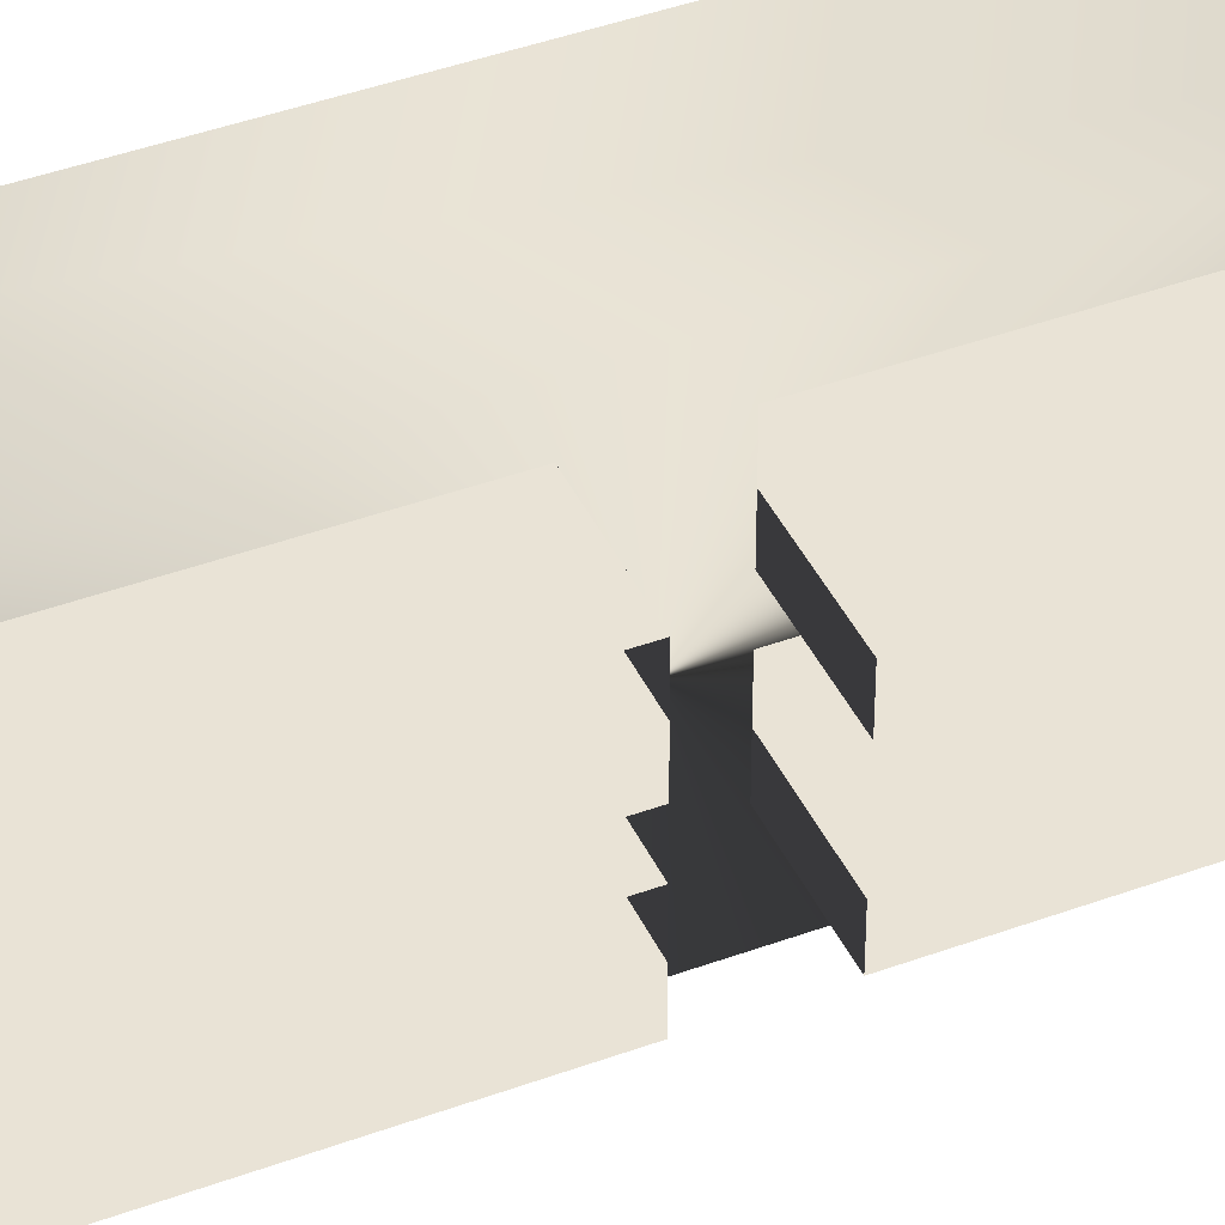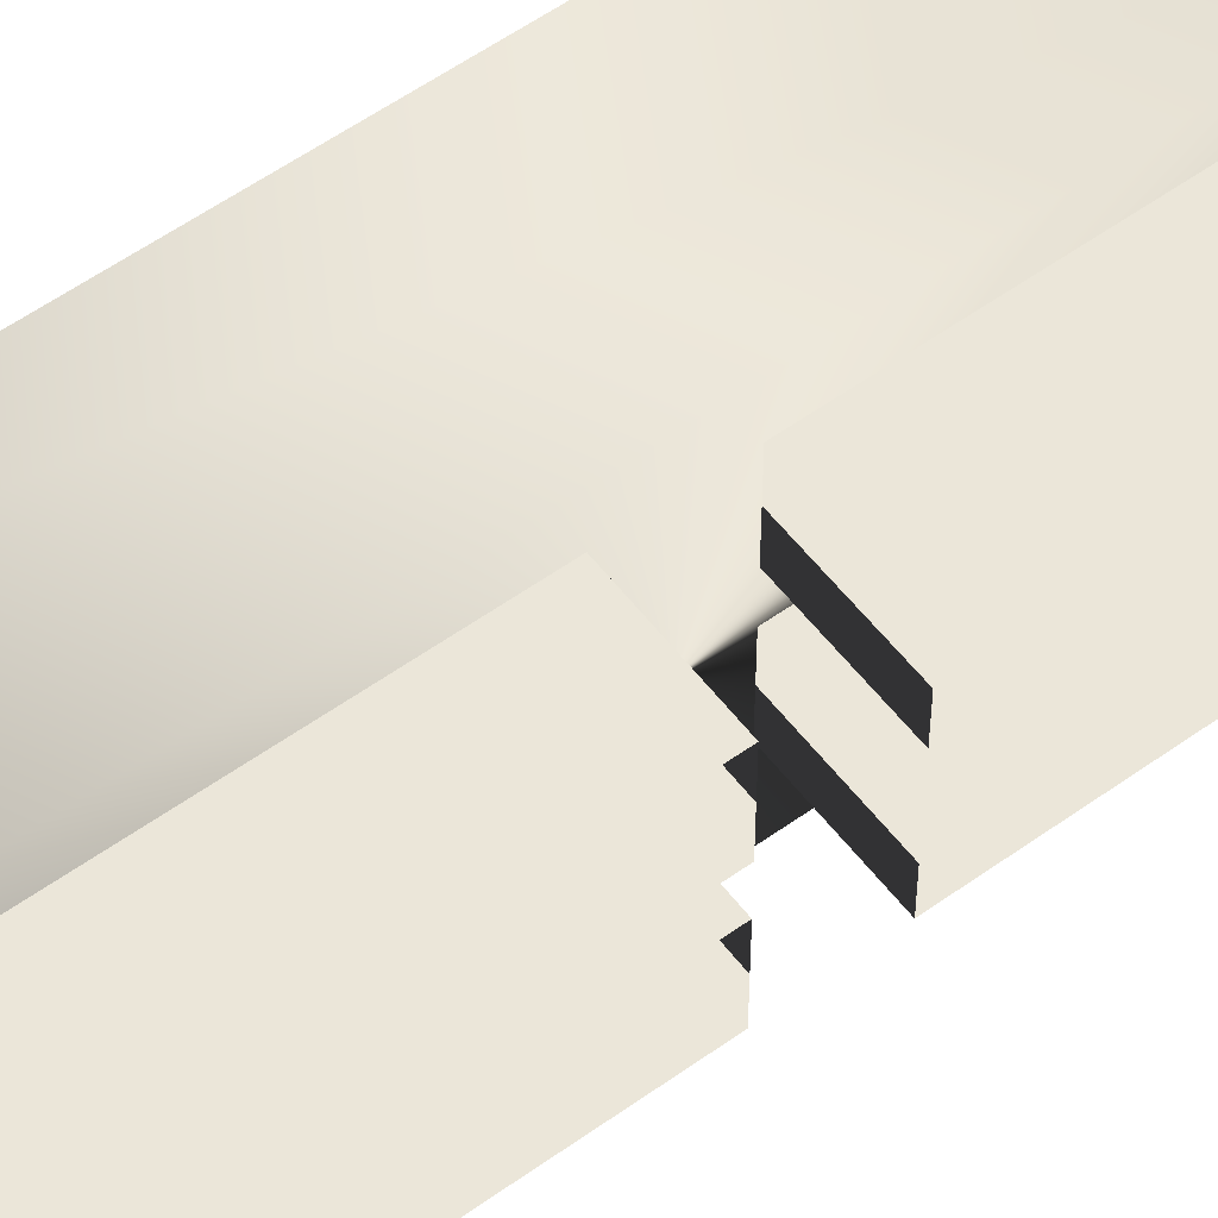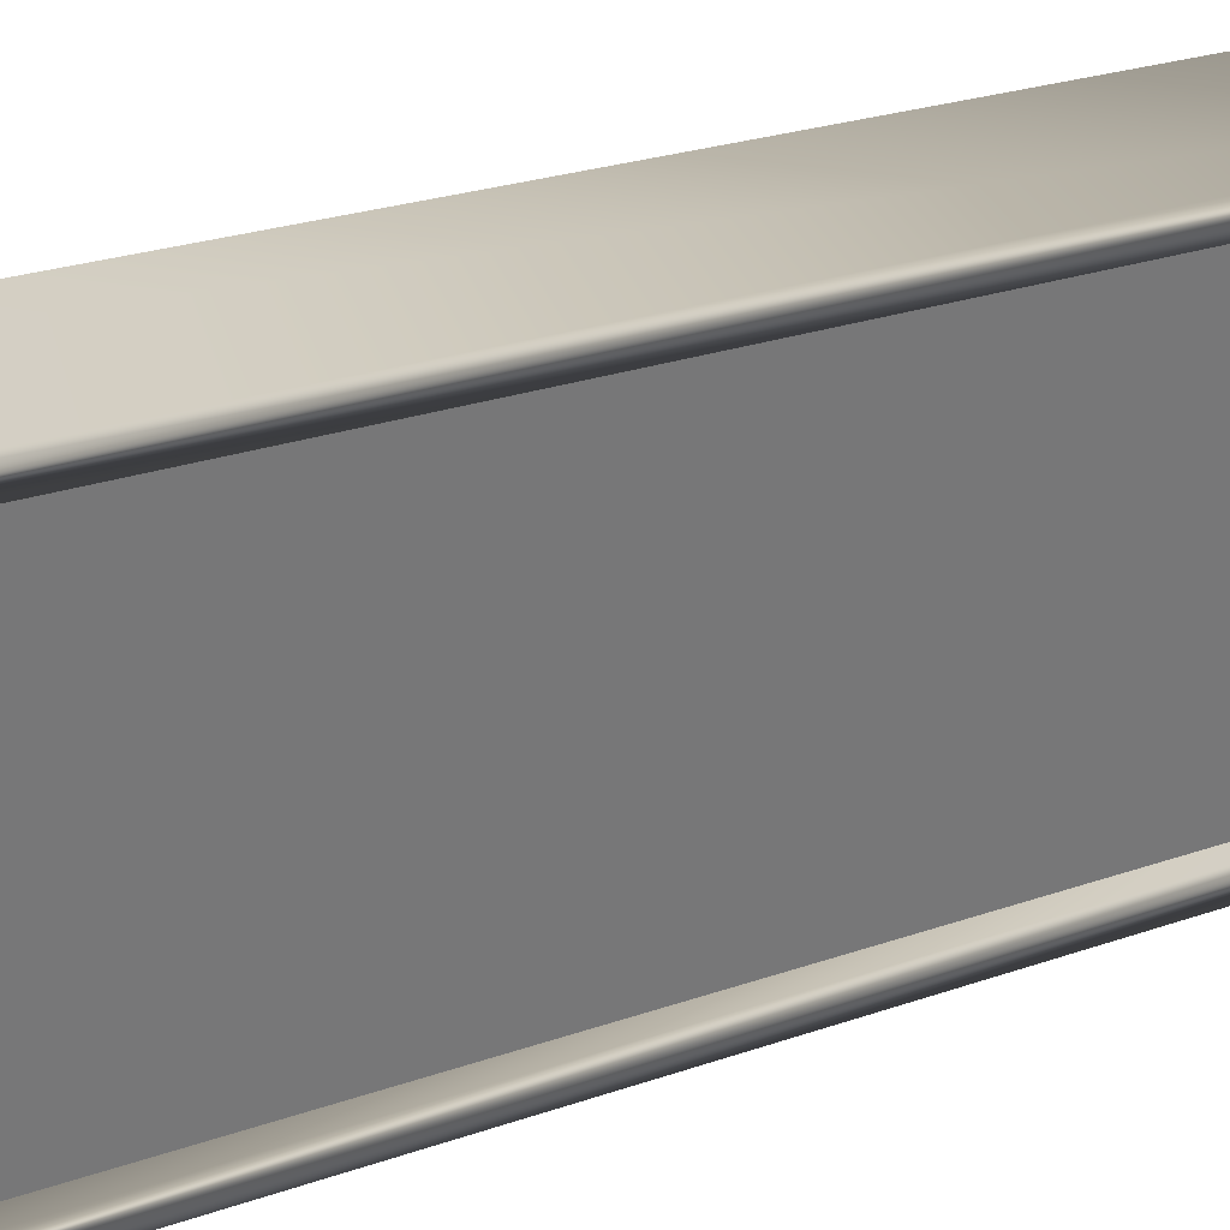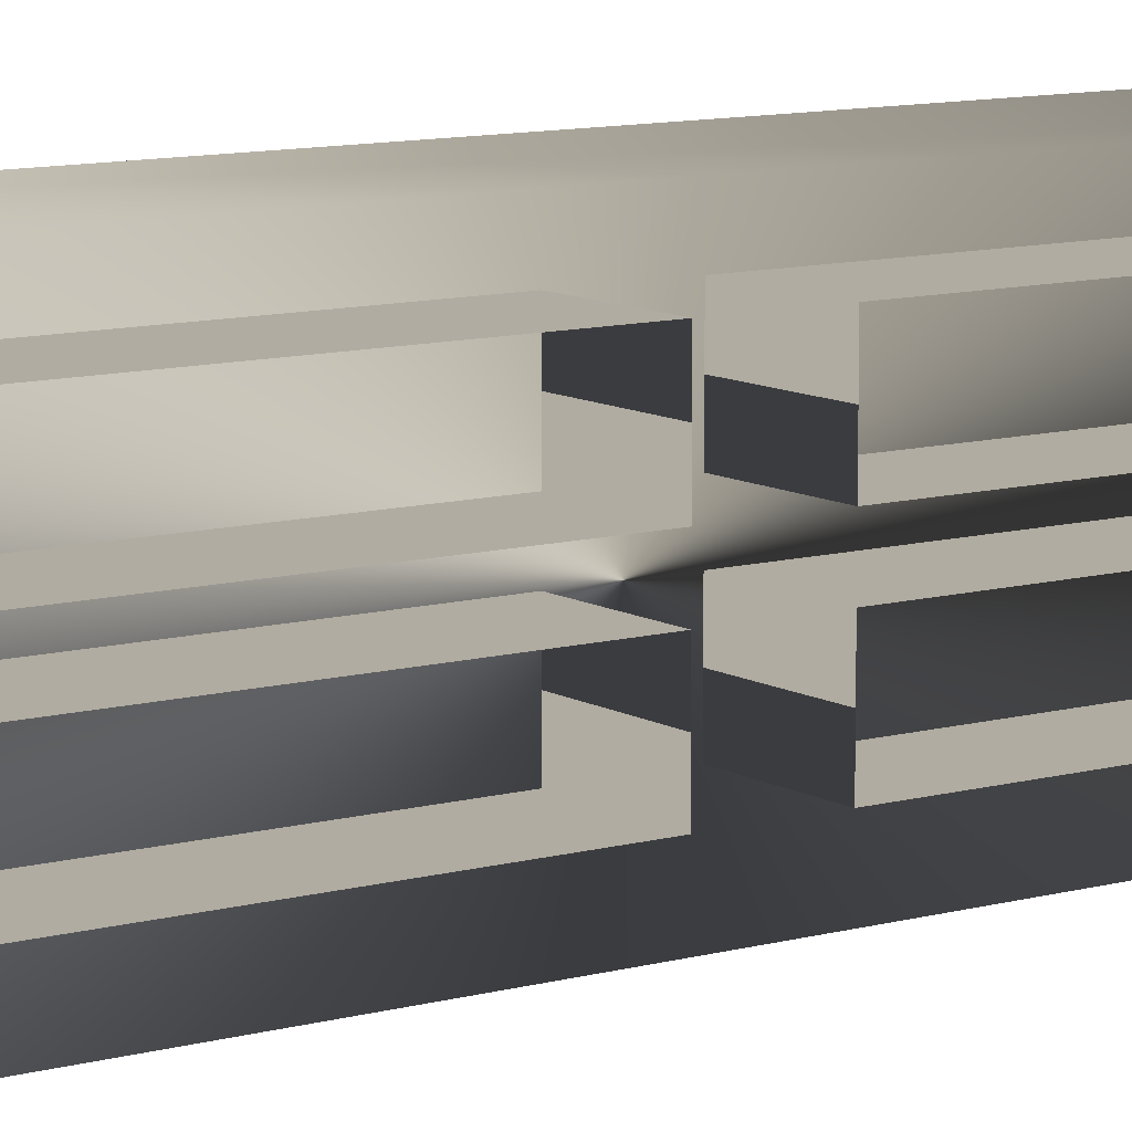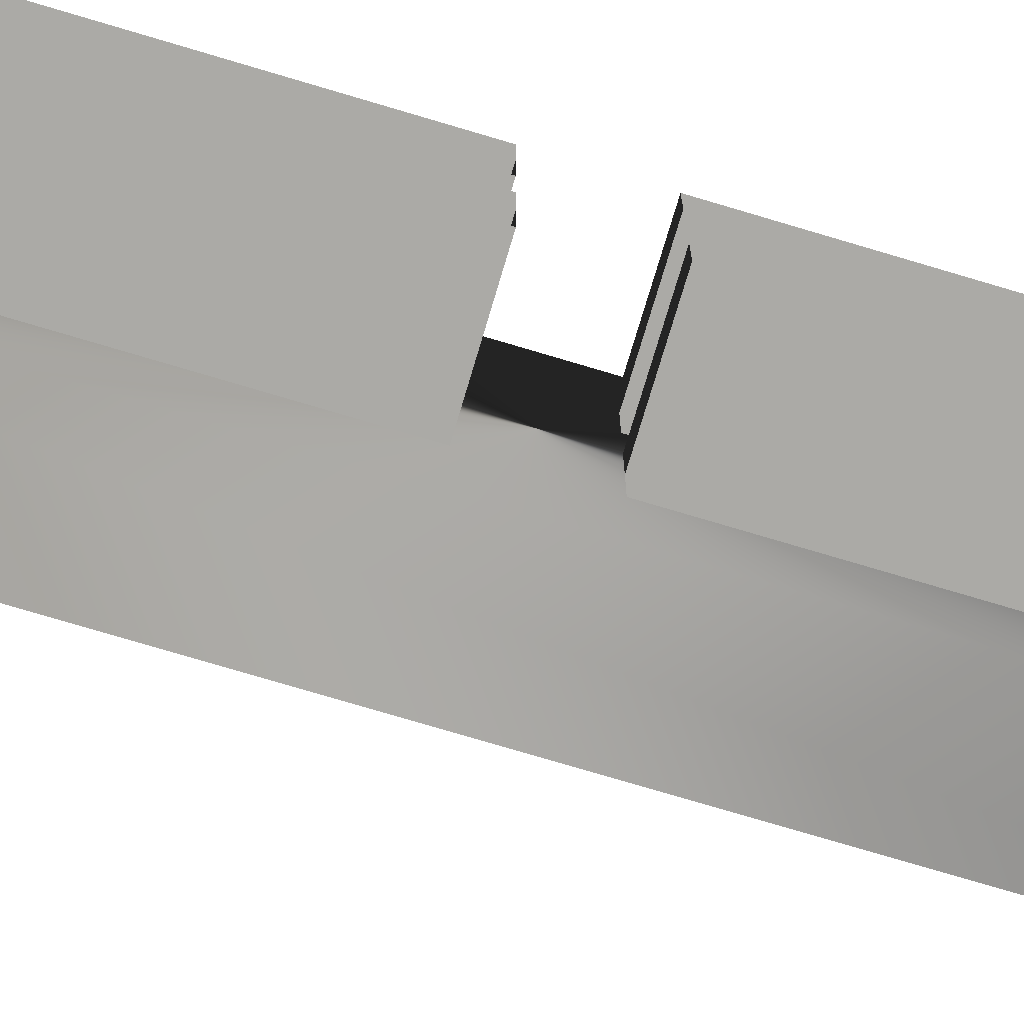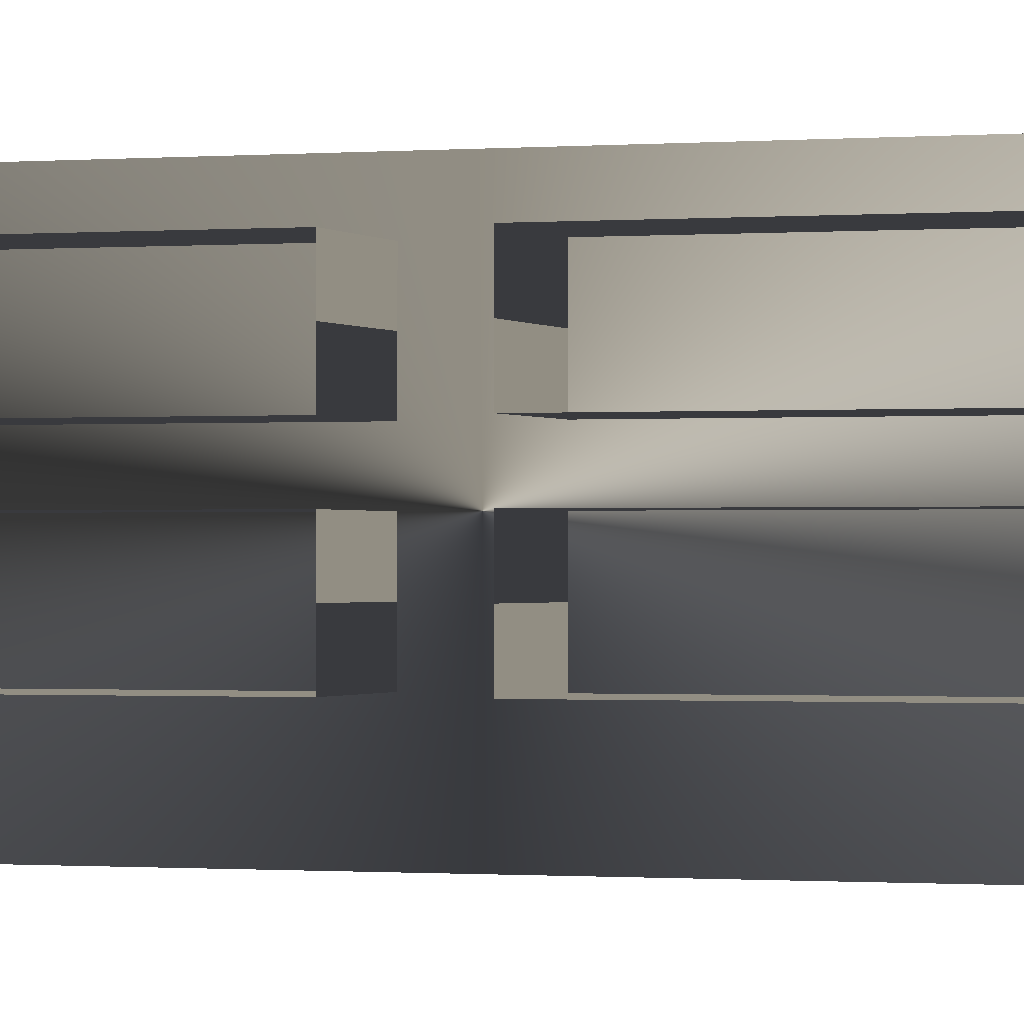
<metadata>
{"format":"obj","ext":"obj","renderer":"f3d","projection":"perspective","resolution":1024,"background":"white","views":[{"elev":42.3,"azim":66.2,"up":"+Y"},{"elev":56.2,"azim":53.1,"up":"+Y"},{"elev":17.3,"azim":-129.1,"up":"+Y"},{"elev":10.2,"azim":54.9,"up":"+Y"},{"elev":-75.8,"azim":73.4,"up":"+Y"},{"elev":-0.6,"azim":109.0,"up":"+Y"}]}
</metadata>
<code>
v  0.5002 -4 14
v  0.5002 -4 -14
v  -1.499 4 14
v  3 -4 14
v  3 -4 -14
v  3.001 4 14
v  -1.5 4 -14
v  3 4 -14
v  0.3752 -3.5 13.5
v  0.3752 -3.5 -13.5
v  -1.374 3.5 13.5
v  2.5 -3.5 13.5
v  2.5 -3.5 -13.5
v  2.501 3.5 13.5
v  -1.375 3.5 -13.5
v  2.5 3.5 -13.5
v  3 3 9.004
v  5.5 3 0.9989
v  3 3 0.9989
v  5.5 3 8.999
v  3 1 9.004
v  5.5 1 0.9989
v  3 1 0.9989
v  5.5 1 8.999
v  3 3 -0.9957
v  5.5 3 -9.001
v  3 3 -9.001
v  5.5 3 -1.001
v  3 1 -0.9957
v  5.5 1 -9.001
v  3 1 -9.001
v  5.5 1 -1.001
v  3 -1e-06 9.004
v  5.5 1e-06 0.9989
v  3 1e-06 0.9989
v  5.5 1e-06 8.999
v  3 -2 9.004
v  5.5 -2 0.9989
v  3 -2 0.9989
v  5.5 -2 8.999
v  3 -1e-06 -0.9957
v  5.5 1e-06 -9.001
v  3 1e-06 -9.001
v  5.5 1e-06 -1.001
v  3 -2 -0.9957
v  5.5 -2 -9.001
v  3 -2 -9.001
v  5.5 -2 -1.001
v  0.8752 -3.5 13.5
v  -0.8745 3.5 13.5
v  -0.8748 3.5 -13.5
v  0.8752 -3.5 13.5
v  0.8752 -3.5 -13.5
v  -0.8748 3.5 -13.5
g objRegroup09
f 4 1 2
f 2 5 4
f 6 3 1
f 6 1 4
f 8 7 3
f 3 6 8
f 5 2 7
f 5 7 8
f 10 9 12
f 12 13 10
f 9 11 14
f 12 9 14
f 11 15 16
f 16 14 11
f 15 10 13
f 16 15 13
f 2 1 9
f 9 10 2
f 9 1 3
f 3 11 9
f 11 3 7
f 7 15 11
f 15 7 2
f 2 10 15
f 20 18 19
f 19 17 20
f 23 22 24
f 24 21 23
f 23 19 18
f 18 22 23
f 21 20 17
f 21 24 20
f 28 26 27
f 27 25 28
f 31 30 32
f 32 29 31
f 31 27 26
f 26 30 31
f 29 28 25
f 29 32 28
f 36 34 35
f 35 33 36
f 39 38 40
f 40 37 39
f 39 35 34
f 34 38 39
f 37 36 33
f 37 40 36
f 44 42 43
f 43 41 44
f 47 46 48
f 48 45 47
f 47 43 42
f 42 46 47
f 45 44 41
f 45 48 44
f 4 5 8
f 8 6 4
f 53 52 54
f 49 50 51
g

</code>
